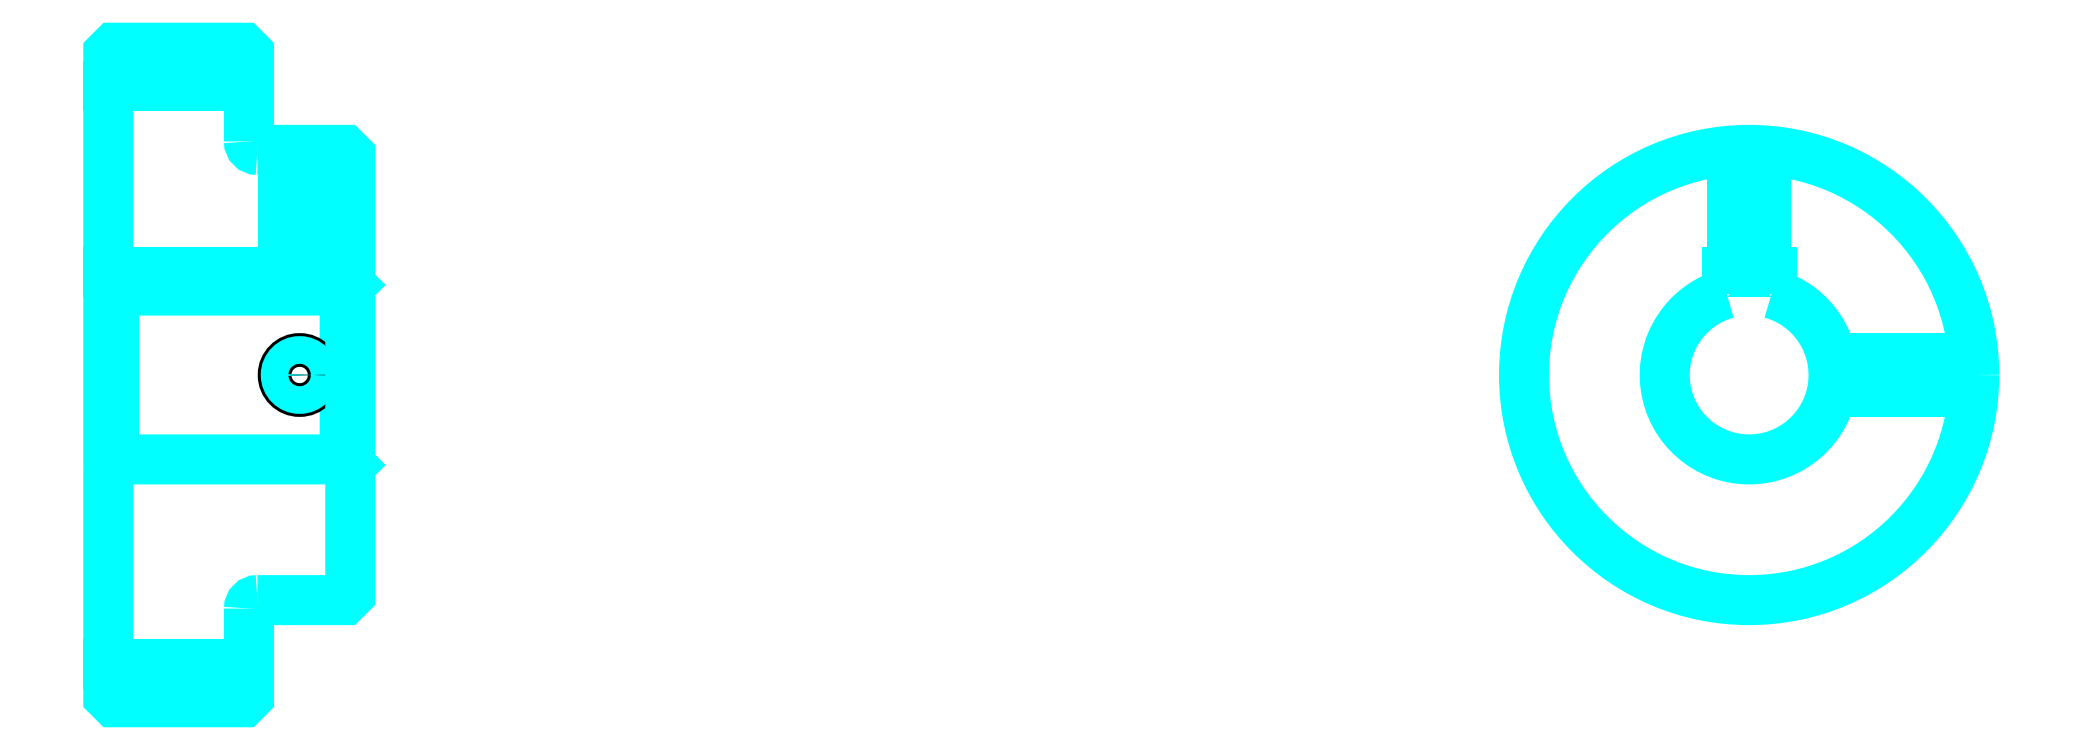
<metadata>
{"format":"dxf","ext":"dxf","renderer":"ezdxf+matplotlib","layout":"modelspace","background":"white","min_lineweight":24,"dpi":150}
</metadata>
<code>
0
SECTION
2
ENTITIES
0
LINE
8
0
10
216.6
20
269.3
30
0
11
241.6
21
269.3
31
0
0
LINE
8
0
10
216.6
20
166.5
30
0
11
241.6
21
166.5
31
0
0
LINE
8
0
10
258.6
20
202.9
30
0
11
259.6
21
201.9
31
0
0
LINE
8
0
10
258.6
20
232.9
30
0
11
259.6
21
233.9
31
0
0
LINE
8
0
10
217.6
20
232.9
30
0
11
217.6
21
202.9
31
0
0
POLYLINE
8
0
66
1
10
0
20
0
30
0
70
2
0
VERTEX
8
0
10
216.6
20
201.9
30
0
70
0
0
VERTEX
8
0
10
217.6
20
202.9
30
0
70
0
0
VERTEX
8
0
10
258.6
20
202.9
30
0
70
0
0
VERTEX
8
0
10
258.6
20
232.9
30
0
70
0
0
VERTEX
8
0
10
217.6
20
232.9
30
0
70
0
0
VERTEX
8
0
10
216.6
20
233.9
30
0
70
0
0
SEQEND
8
0
0
ARC
8
0
10
243.1
20
259.4
30
0
40
1.5
50
180
51
270
0
ARC
8
0
10
243.1
20
176.4
30
0
40
1.5
50
90
51
180
0
ARC
8
0
10
508.2
20
217.9
30
0
40
15
50
105.5
51
74.53
0
POLYLINE
8
0
66
1
10
0
20
0
30
0
70
2
0
VERTEX
8
0
10
512.2
20
232.4
30
0
70
0
0
VERTEX
8
0
10
512.2
20
236.2
30
0
70
0
0
VERTEX
8
0
10
504.2
20
236.2
30
0
70
0
0
VERTEX
8
0
10
504.2
20
232.4
30
0
70
0
0
SEQEND
8
0
0
LINE
8
0
10
216.6
20
236.2
30
0
11
259.6
21
236.2
31
0
0
POLYLINE
8
0
66
1
10
0
20
0
30
0
70
2
0
VERTEX
8
0
10
253.6
20
257.9
30
0
70
0
0
VERTEX
8
0
10
253.6
20
236.2
30
0
70
0
0
SEQEND
8
0
0
POLYLINE
8
0
66
1
10
0
20
0
30
0
70
2
0
VERTEX
8
0
10
247.6
20
257.9
30
0
70
0
0
VERTEX
8
0
10
247.6
20
236.2
30
0
70
0
0
SEQEND
8
0
0
POLYLINE
8
0
66
1
10
0
20
0
30
0
70
2
0
VERTEX
8
0
10
253
20
257.9
30
0
70
0
0
VERTEX
8
0
10
253
20
236.2
30
0
70
0
0
SEQEND
8
0
0
POLYLINE
8
0
66
1
10
0
20
0
30
0
70
2
0
VERTEX
8
0
10
248.1
20
257.9
30
0
70
0
0
VERTEX
8
0
10
248.1
20
236.2
30
0
70
0
0
SEQEND
8
0
0
POLYLINE
8
0
66
1
10
0
20
0
30
0
70
2
0
VERTEX
8
0
10
505.2
20
236.2
30
0
70
0
0
VERTEX
8
0
10
505.2
20
257.8
30
0
70
0
0
SEQEND
8
0
0
POLYLINE
8
0
66
1
10
0
20
0
30
0
70
2
0
VERTEX
8
0
10
511.2
20
236.2
30
0
70
0
0
VERTEX
8
0
10
511.2
20
257.8
30
0
70
0
0
SEQEND
8
0
0
POLYLINE
8
0
66
1
10
0
20
0
30
0
70
2
0
VERTEX
8
0
10
505.7
20
236.2
30
0
70
0
0
VERTEX
8
0
10
505.7
20
257.8
30
0
70
0
0
SEQEND
8
0
0
POLYLINE
8
0
66
1
10
0
20
0
30
0
70
2
0
VERTEX
8
0
10
510.6
20
236.2
30
0
70
0
0
VERTEX
8
0
10
510.6
20
257.8
30
0
70
0
0
SEQEND
8
0
0
CIRCLE
8
0
10
250.6
20
217.9
30
0
40
3
0
CIRCLE
8
0
10
250.6
20
217.9
30
0
40
2.46
0
POLYLINE
8
0
66
1
10
0
20
0
30
0
70
2
0
VERTEX
8
0
10
522.8
20
220.9
30
0
70
0
0
VERTEX
8
0
10
548
20
220.9
30
0
70
0
0
SEQEND
8
0
0
POLYLINE
8
0
66
1
10
0
20
0
30
0
70
2
0
VERTEX
8
0
10
522.8
20
214.9
30
0
70
0
0
VERTEX
8
0
10
548
20
214.9
30
0
70
0
0
SEQEND
8
0
0
POLYLINE
8
0
66
1
10
0
20
0
30
0
70
2
0
VERTEX
8
0
10
522.9
20
220.4
30
0
70
0
0
VERTEX
8
0
10
548.1
20
220.4
30
0
70
0
0
SEQEND
8
0
0
POLYLINE
8
0
66
1
10
0
20
0
30
0
70
2
0
VERTEX
8
0
10
522.9
20
215.5
30
0
70
0
0
VERTEX
8
0
10
548.1
20
215.5
30
0
70
0
0
SEQEND
8
0
0
POLYLINE
8
0
66
1
10
0
20
0
30
0
70
2
0
VERTEX
8
0
10
216.6
20
201.9
30
0
70
0
0
VERTEX
8
0
10
216.6
20
160.8
30
0
70
0
0
VERTEX
8
0
10
217.6
20
159.8
30
0
70
0
0
VERTEX
8
0
10
240.6
20
159.8
30
0
70
0
0
VERTEX
8
0
10
241.6
20
160.8
30
0
70
0
0
VERTEX
8
0
10
241.6
20
176.4
30
0
70
0
0
SEQEND
8
0
0
POLYLINE
8
0
66
1
10
0
20
0
30
0
70
2
0
VERTEX
8
0
10
243.1
20
177.9
30
0
70
0
0
VERTEX
8
0
10
258.6
20
177.9
30
0
70
0
0
VERTEX
8
0
10
259.6
20
178.9
30
0
70
0
0
VERTEX
8
0
10
259.6
20
256.9
30
0
70
0
0
VERTEX
8
0
10
258.6
20
257.9
30
0
70
0
0
VERTEX
8
0
10
243.1
20
257.9
30
0
70
0
0
SEQEND
8
0
0
POLYLINE
8
0
66
1
10
0
20
0
30
0
70
2
0
VERTEX
8
0
10
241.6
20
259.4
30
0
70
0
0
VERTEX
8
0
10
241.6
20
275.1
30
0
70
0
0
VERTEX
8
0
10
240.6
20
276.1
30
0
70
0
0
VERTEX
8
0
10
217.6
20
276.1
30
0
70
0
0
VERTEX
8
0
10
216.6
20
275.1
30
0
70
0
0
VERTEX
8
0
10
216.6
20
201.9
30
0
70
0
0
SEQEND
8
0
0
CIRCLE
8
0
10
508.2
20
217.9
30
0
40
40
0
ENDSEC
0
EOF

</code>
